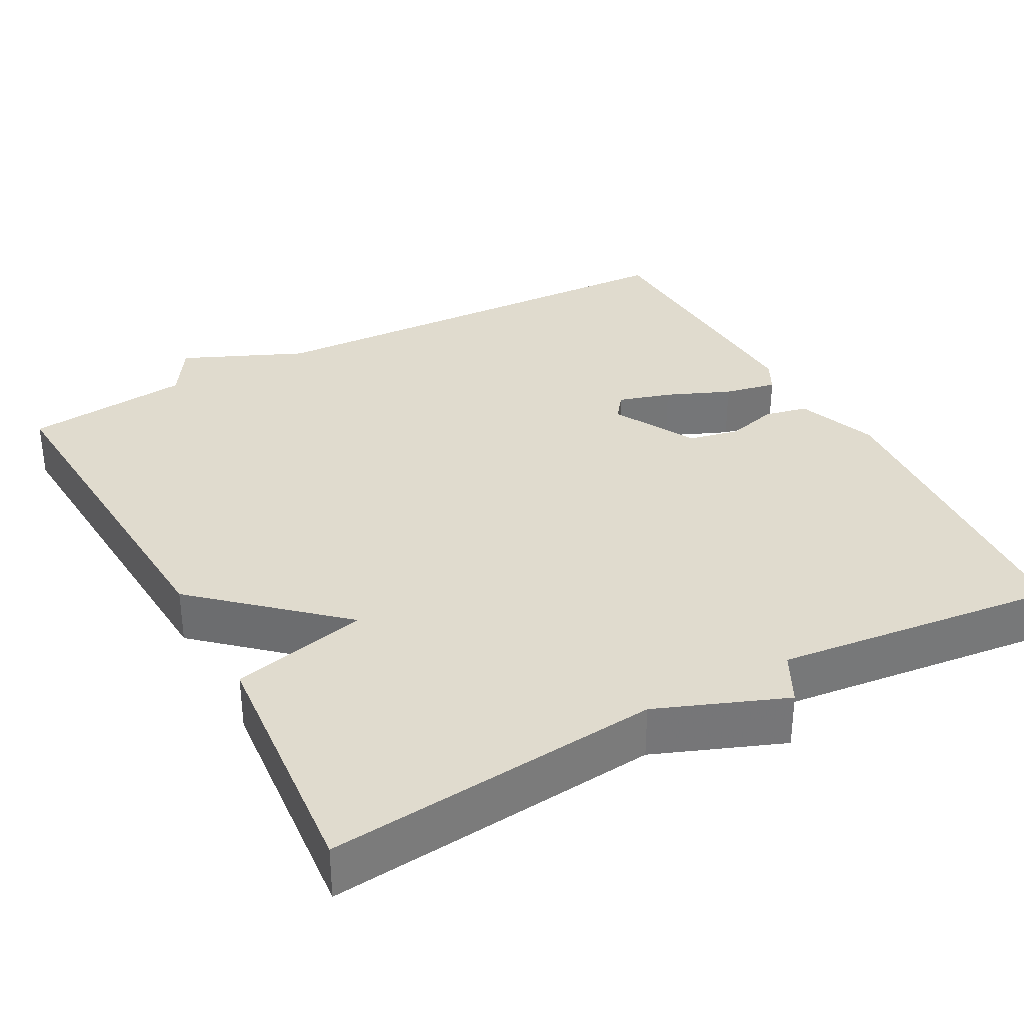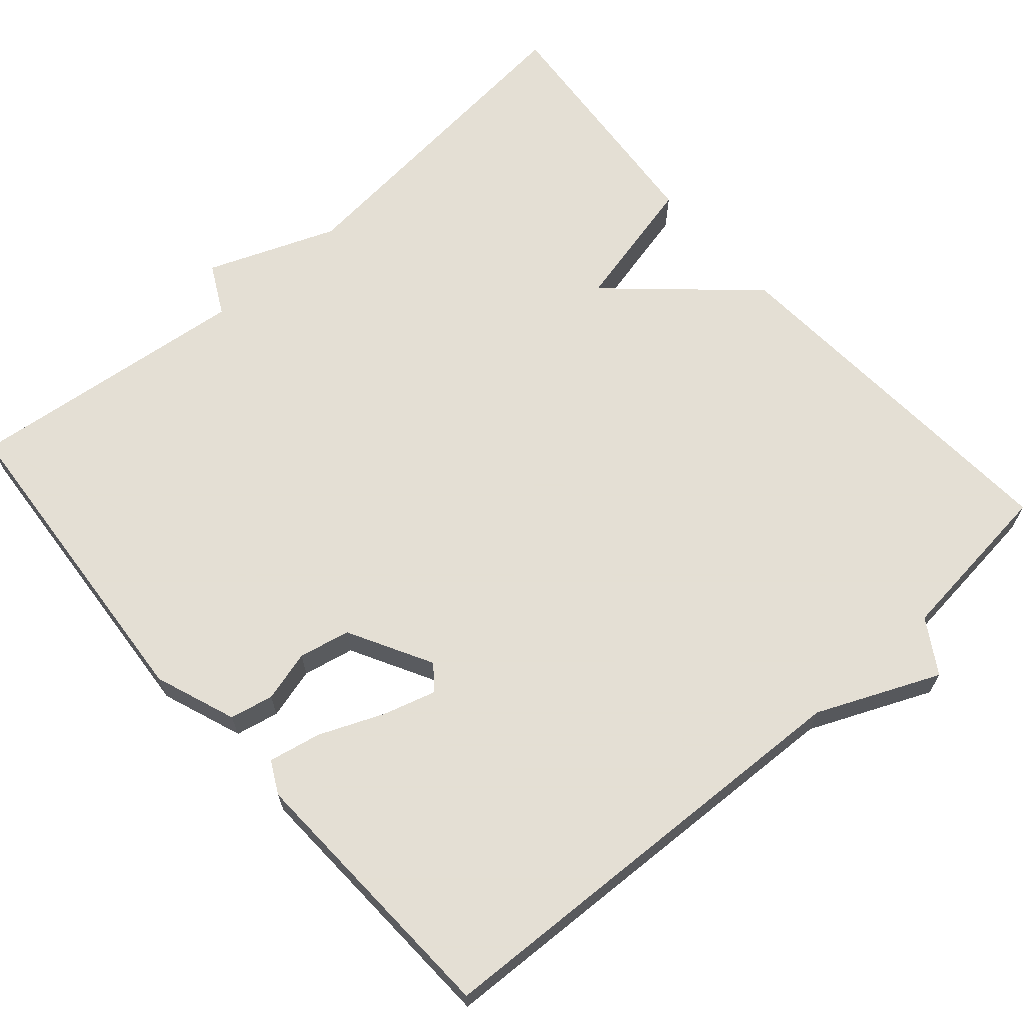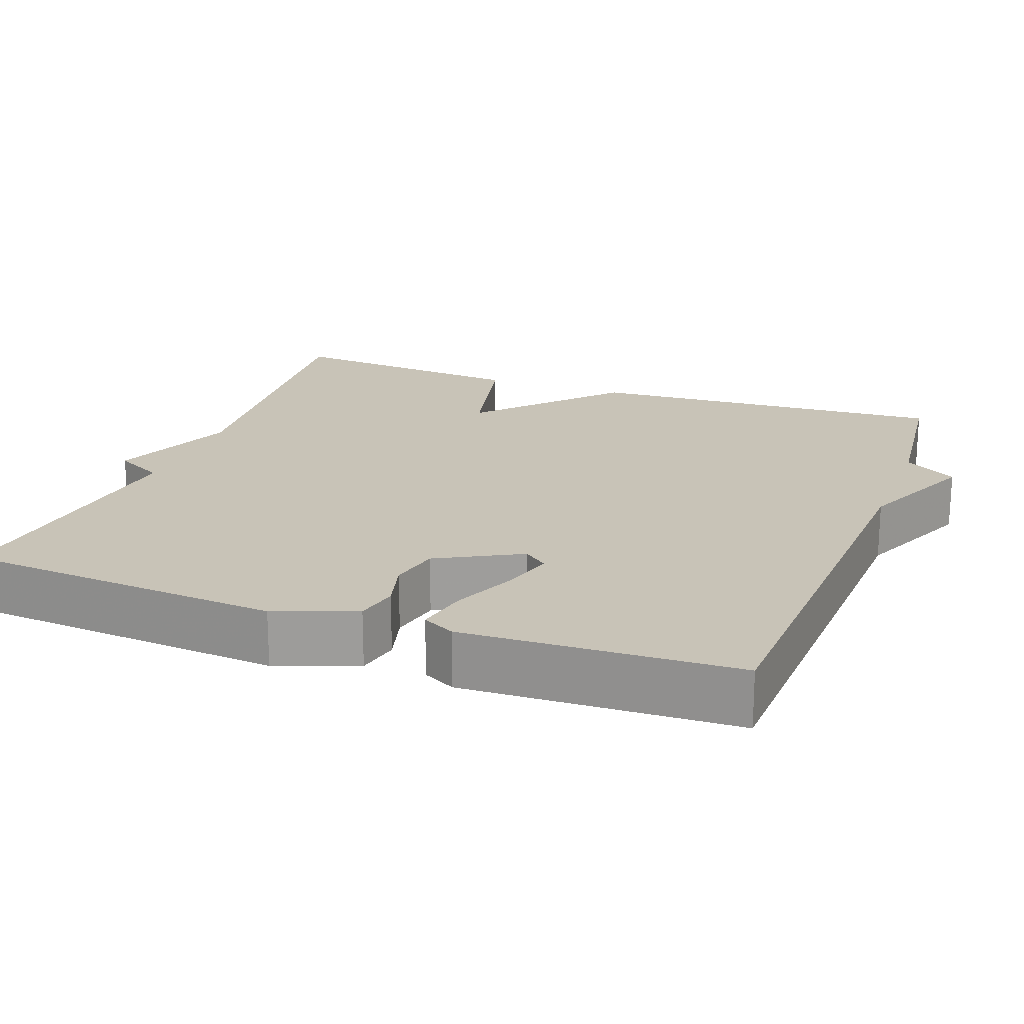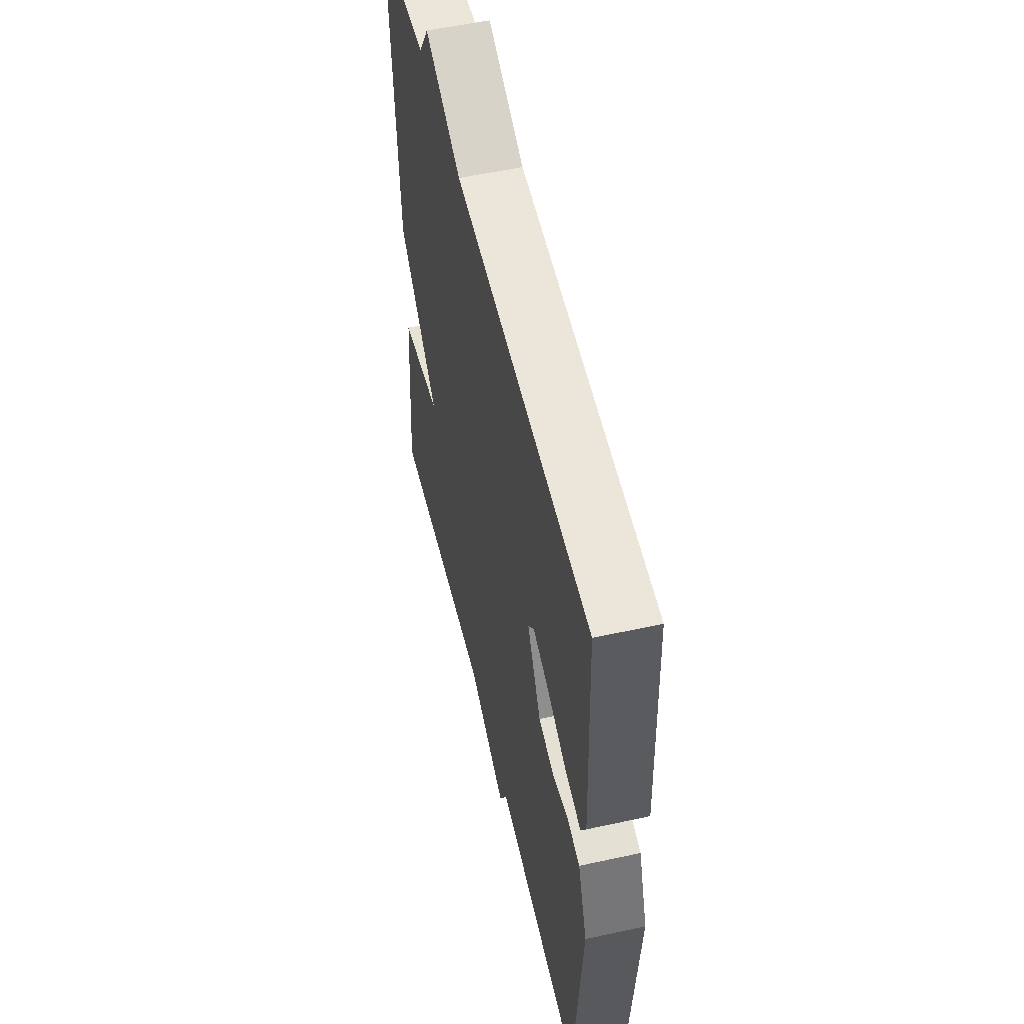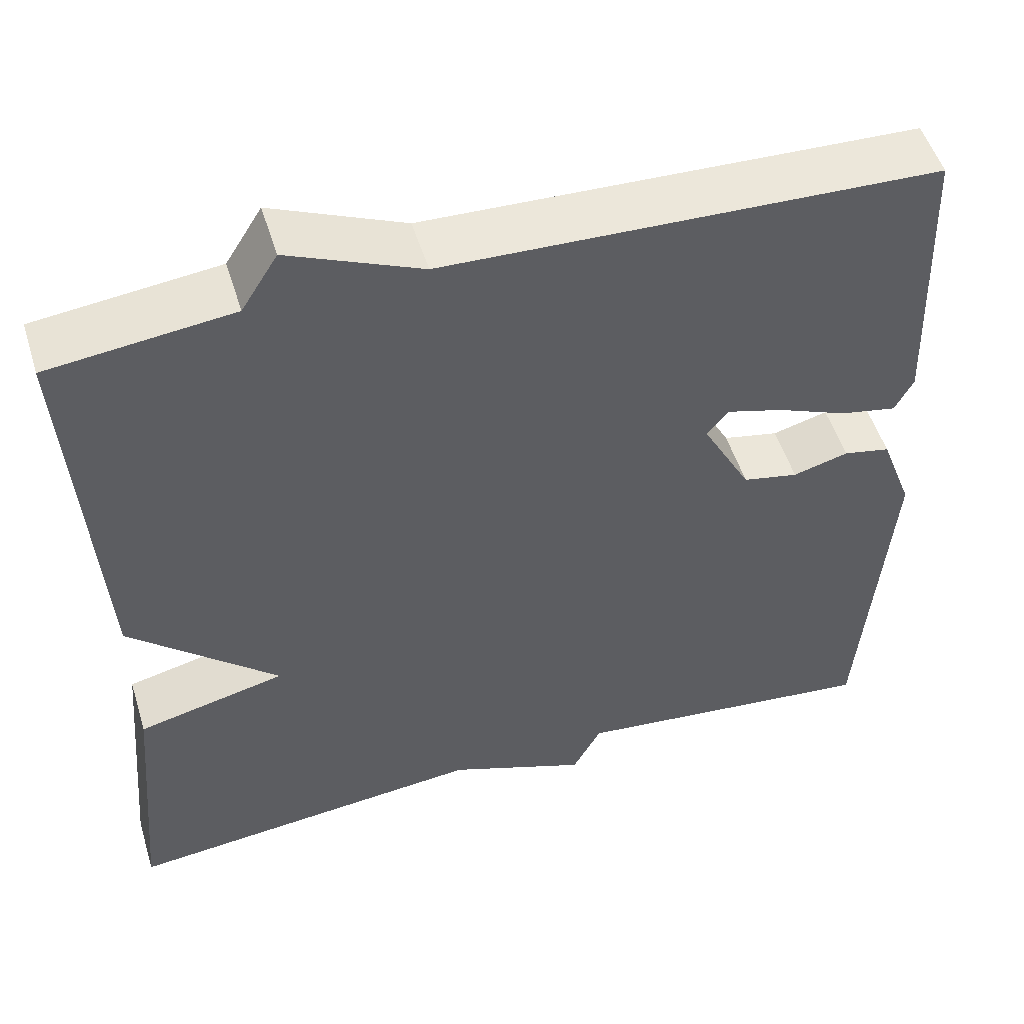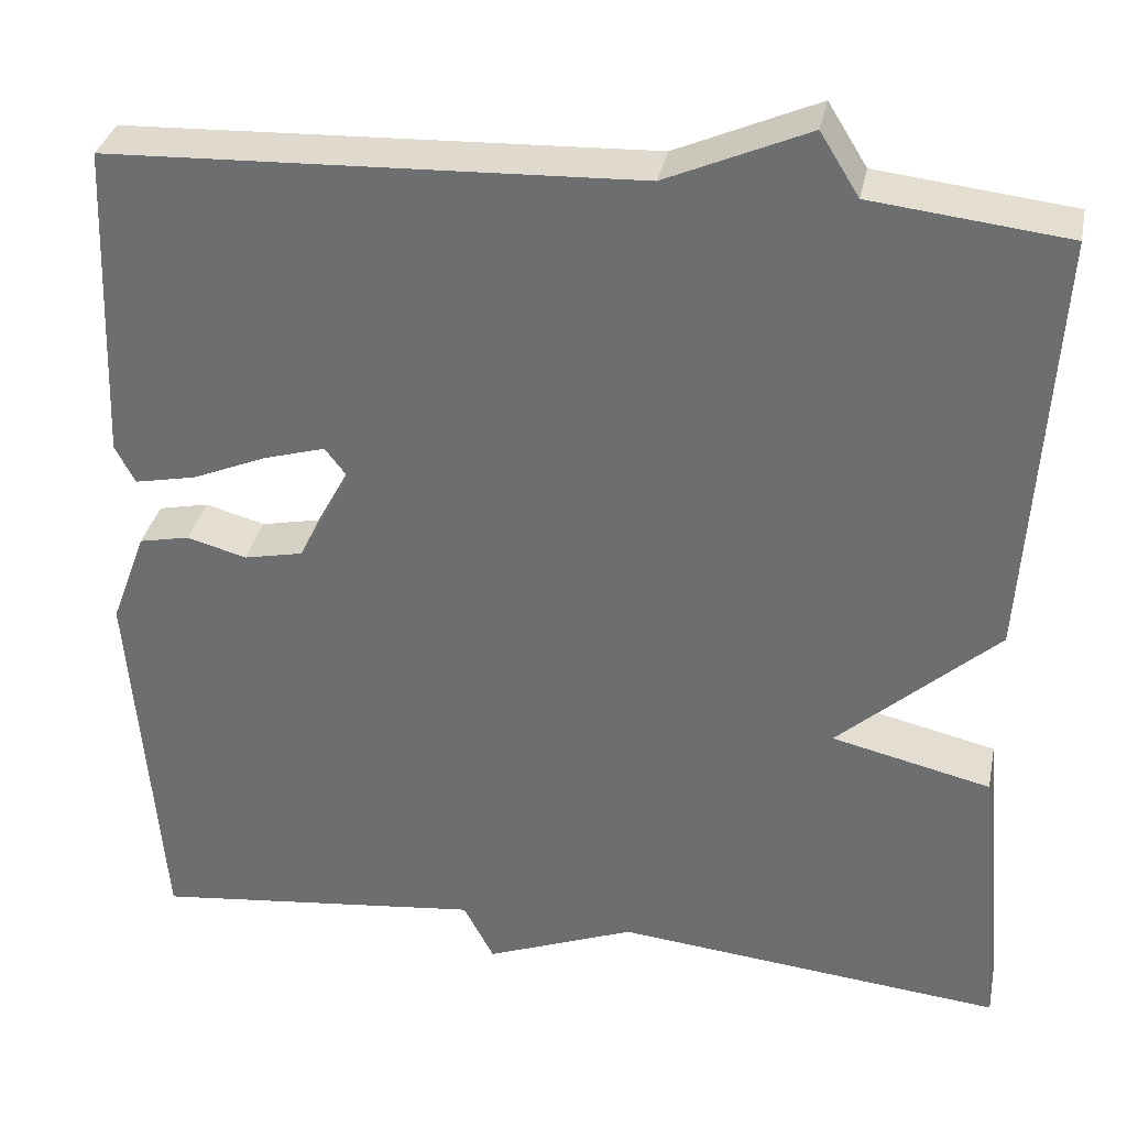
<metadata>
{"format":"obj","ext":"obj","renderer":"f3d","projection":"perspective","resolution":1024,"background":"white","views":[{"elev":33.6,"azim":151.5,"up":"+Y"},{"elev":66.3,"azim":-41.3,"up":"+Y"},{"elev":19.7,"azim":-69.6,"up":"+Y"},{"elev":54.4,"azim":-103.1,"up":"+Z"},{"elev":51.9,"azim":162.9,"up":"+Z"},{"elev":33.8,"azim":11.4,"up":"+Z"}]}
</metadata>
<code>
v 0.5 0.07 -0.5
v 0.069 0.07 -0.458
v -0.097 0.07 -0.523
v -0.131 0.07 -0.458
v -0.5 0.07 -0.5
v -0.533 0.07 -0.08
v -0.494 0.07 0.025
v -0.438 0.07 0.037
v -0.372 0.07 0.019
v -0.306 0.07 0.033
v -0.248 0.07 0.141
v -0.273 0.07 0.173
v -0.341 0.07 0.153
v -0.424 0.07 0.118
v -0.492 0.07 0.104
v -0.514 0.07 0.146
v -0.5 0.07 0.5
v 0.084 0.07 0.524
v 0.241 0.07 0.593
v 0.284 0.07 0.524
v 0.5 0.07 0.5
v 0.471 0.07 0.025
v 0.295 0.07 -0.134
v 0.471 0.07 -0.175
v 0.5 0 -0.5
v 0.069 0 -0.458
v -0.097 0 -0.523
v -0.131 0 -0.458
v -0.5 0 -0.5
v -0.533 0 -0.08
v -0.494 0 0.025
v -0.438 0 0.037
v -0.372 0 0.019
v -0.306 0 0.033
v -0.248 0 0.141
v -0.273 0 0.173
v -0.341 0 0.153
v -0.424 0 0.118
v -0.492 0 0.104
v -0.514 0 0.146
v -0.5 0 0.5
v 0.084 0 0.524
v 0.241 0 0.593
v 0.284 0 0.524
v 0.5 0 0.5
v 0.471 0 0.025
v 0.295 0 -0.134
v 0.471 0 -0.175
f 23 24 1 2
f 20 21 22 23
f 2 3 4
f 23 2 4
f 20 23 4
f 19 20 4
f 18 19 4
f 16 17 18
f 15 16 18
f 14 15 18
f 13 14 18
f 12 13 18
f 11 12 18
f 18 4 5
f 11 18 5
f 10 11 5
f 9 10 5 6
f 6 7 8 9
f 26 25 48 47
f 47 46 45 44
f 28 27 26
f 28 26 47
f 28 47 44
f 28 44 43
f 28 43 42
f 42 41 40
f 42 40 39
f 42 39 38
f 42 38 37
f 42 37 36
f 42 36 35
f 29 28 42
f 29 42 35
f 29 35 34
f 30 29 34 33
f 33 32 31 30
f 1 25 26 2
f 2 26 27 3
f 3 27 28 4
f 4 28 29 5
f 5 29 30 6
f 6 30 31 7
f 7 31 32 8
f 8 32 33 9
f 9 33 34 10
f 10 34 35 11
f 11 35 36 12
f 12 36 37 13
f 13 37 38 14
f 14 38 39 15
f 15 39 40 16
f 16 40 41 17
f 17 41 42 18
f 18 42 43 19
f 19 43 44 20
f 20 44 45 21
f 21 45 46 22
f 22 46 47 23
f 23 47 48 24
f 24 48 25 1

</code>
